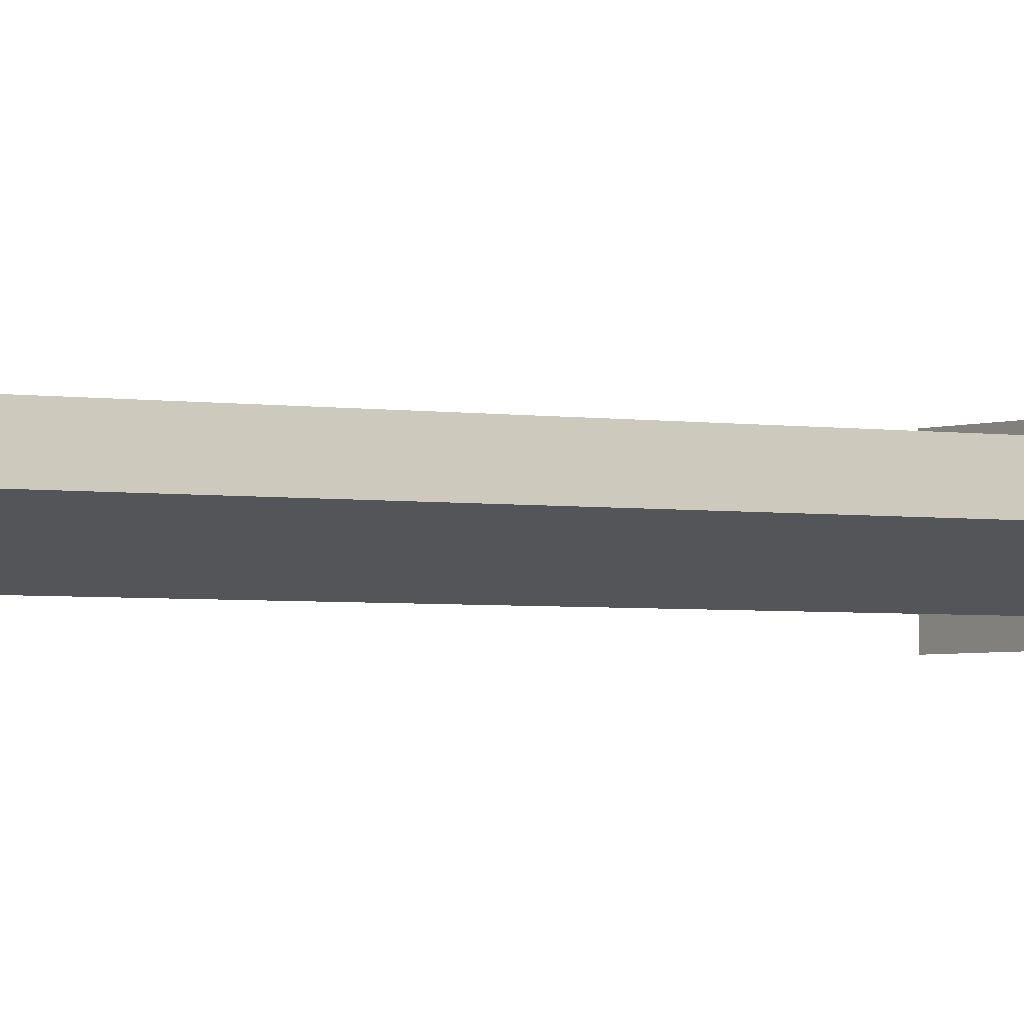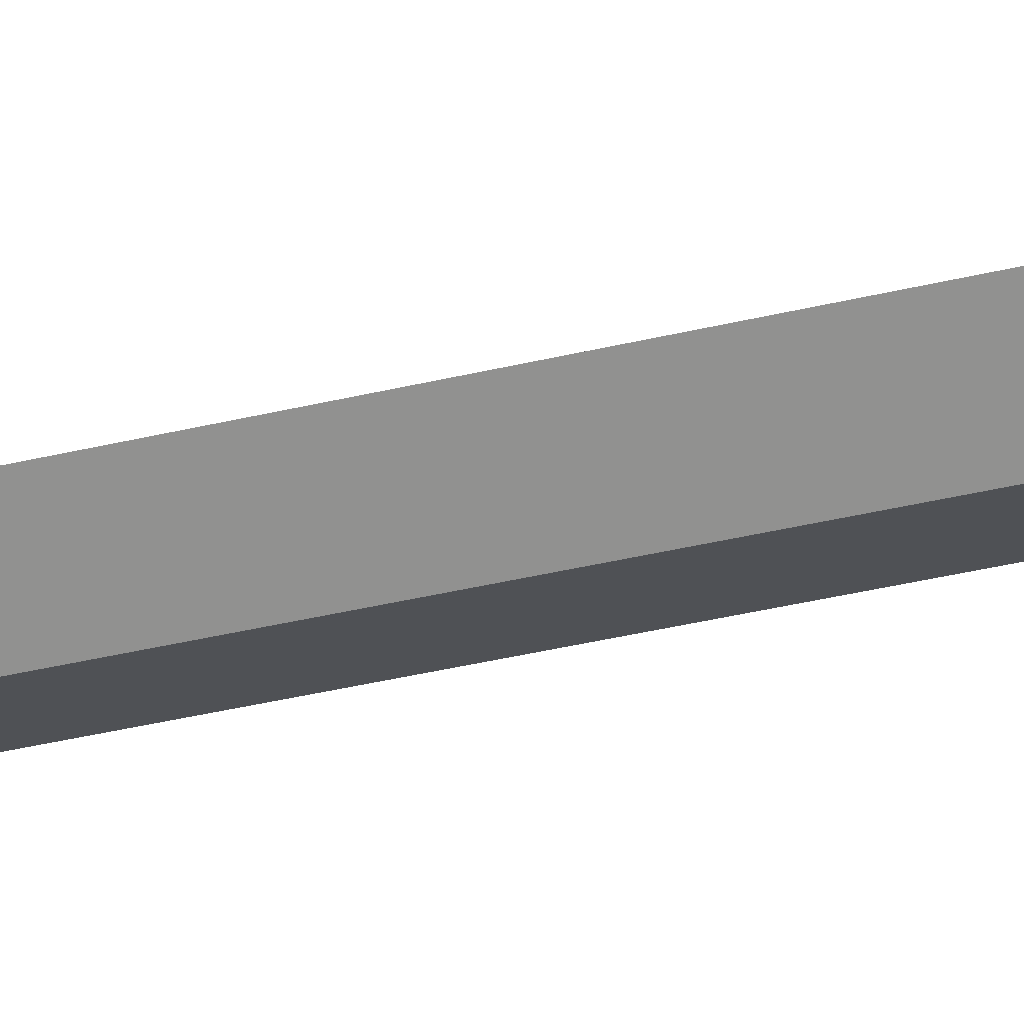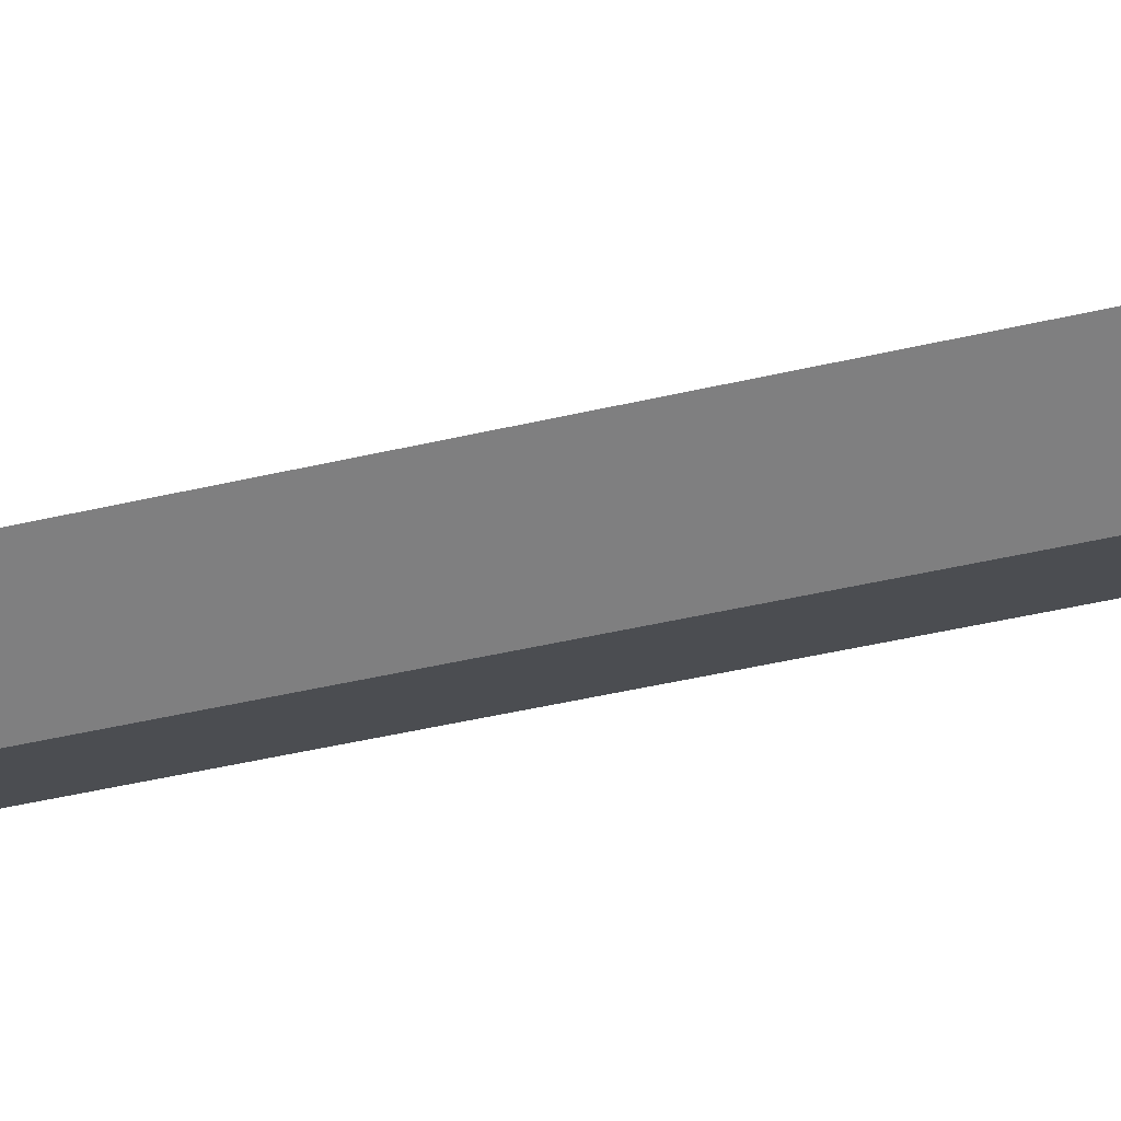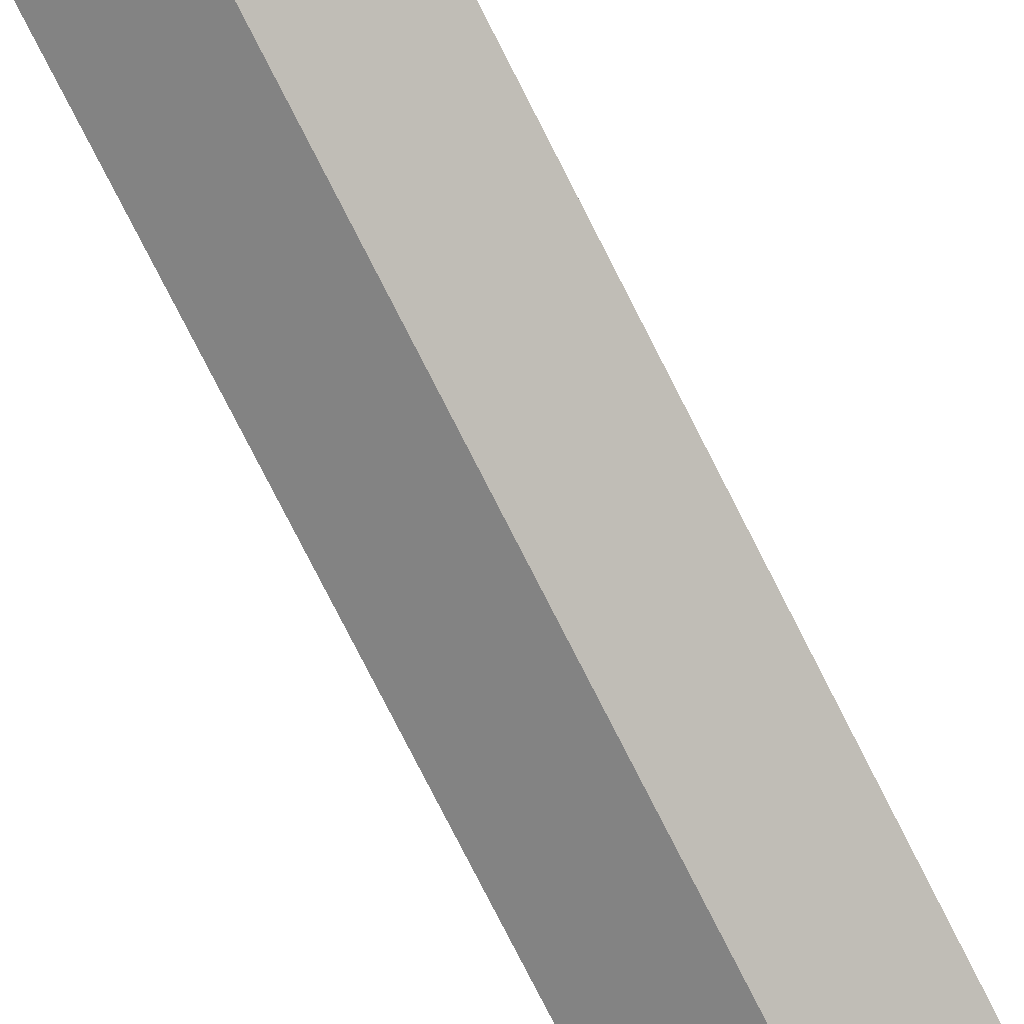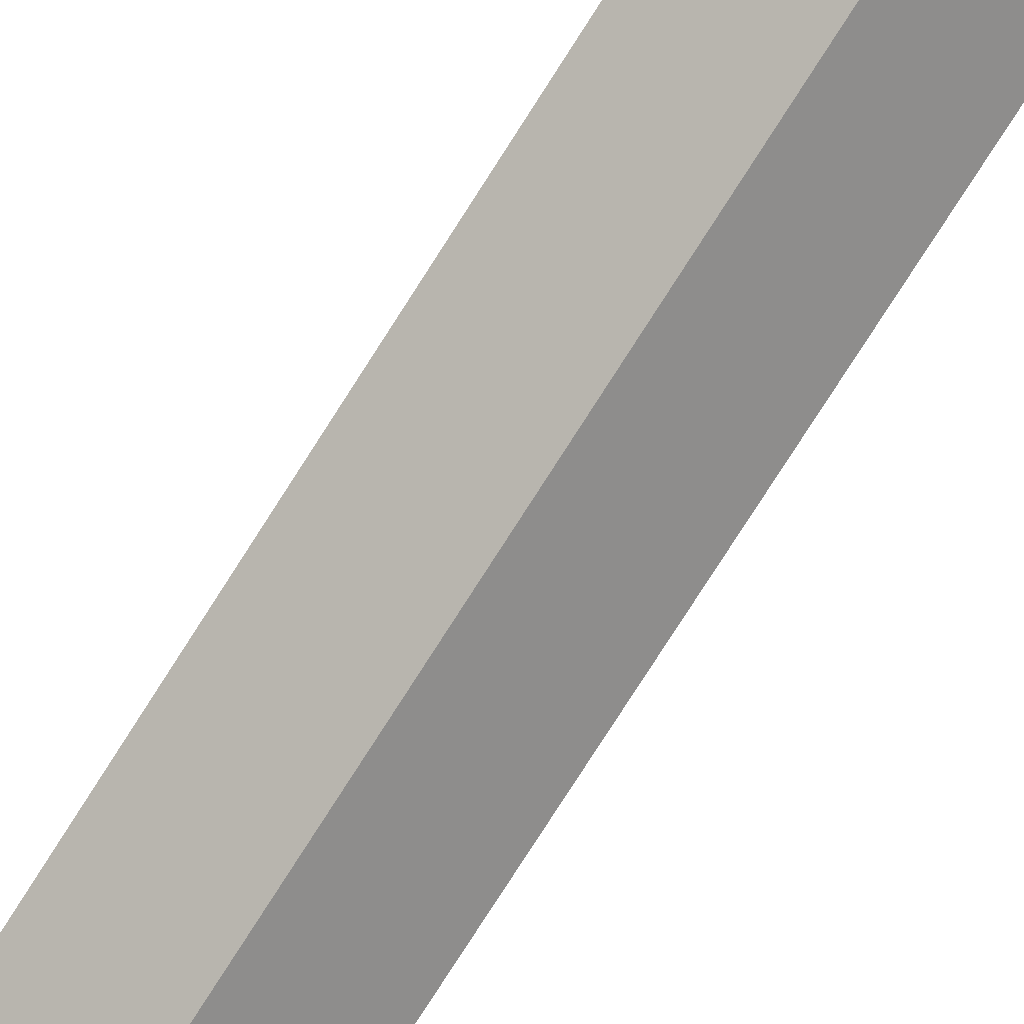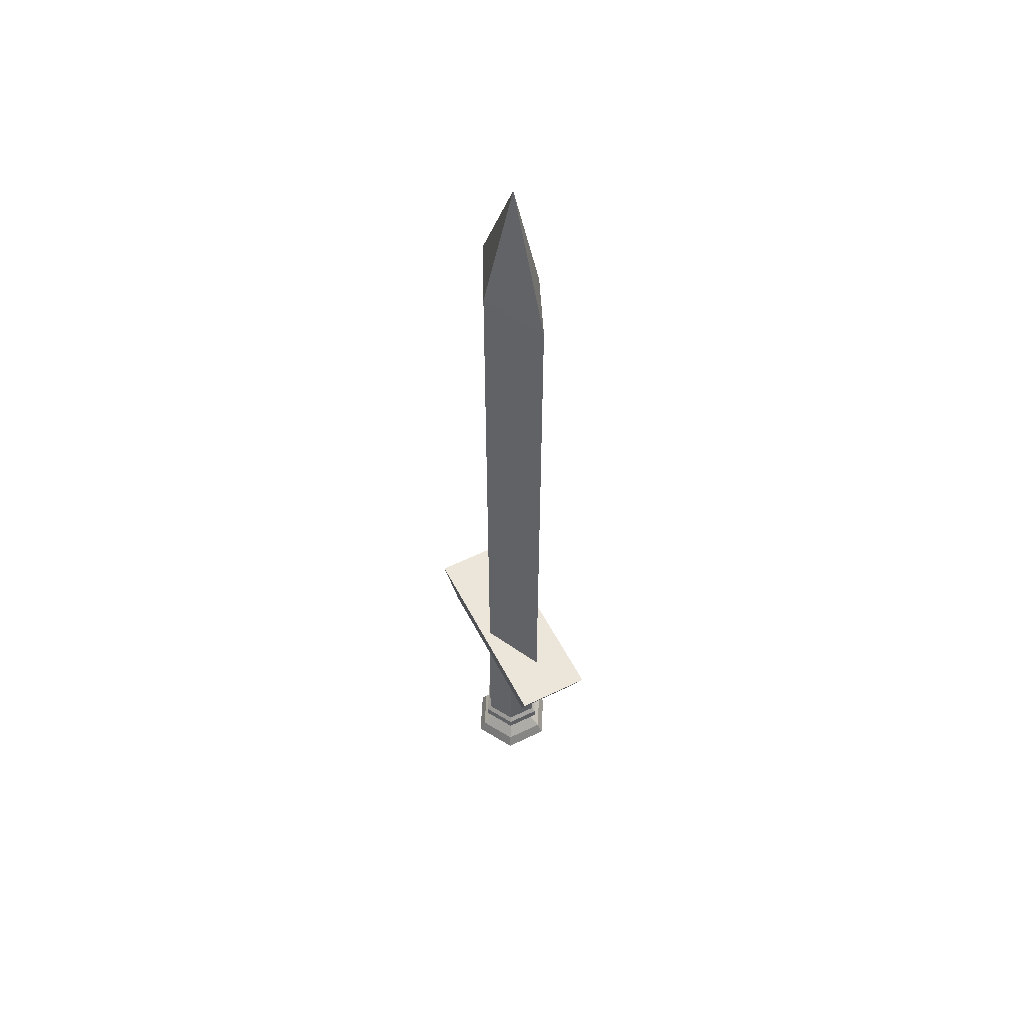
<metadata>
{"format":"obj","ext":"obj","renderer":"f3d","projection":"perspective","resolution":1024,"background":"white","views":[{"elev":-2.6,"azim":-123.6,"up":"+Z"},{"elev":-43.8,"azim":105.4,"up":"+Z"},{"elev":-38.0,"azim":107.4,"up":"+Z"},{"elev":-77.3,"azim":26.9,"up":"+Z"},{"elev":-78.4,"azim":-32.6,"up":"+Z"},{"elev":55.5,"azim":62.9,"up":"+Y"}]}
</metadata>
<code>
o Circle
v -0.2165 2.487 0.125
v 0 2.487 0.25
v 0.2165 2.487 0.125
v 0.2165 2.487 -0.125
v 0 2.487 -0.25
v -0.2165 2.487 -0.125
v -0.7 2.487 0.25
v -0.7 2.487 -0.25
v 0.7 2.487 0.25
v 0.7 2.487 -0.25
v -0.87 2.857 0.3107
v -0.87 2.857 -0.3107
v 0.87 2.857 -0.3107
v 0.87 2.857 0.3107
v 0 2.857 -0.2307
v 0 2.857 0.2407
v -0.5 2.857 -0.009278
v 0.5 2.857 -0.009278
v 0 7.727 -0.2307
v 0 7.727 0.2407
v -0.5 7.727 -0.009278
v 0.5 7.727 -0.009278
v -0 8.763 -0.009278
v 0 1.368 -0.25
v 0 1.368 0.25
v 0.2165 1.368 -0.125
v -0.2165 1.368 -0.125
v -0.2165 1.368 0.125
v 0.2165 1.368 0.125
v 0 1.33 -0.2827
v 0 1.33 0.2827
v 0.2448 1.33 -0.1413
v -0.2448 1.33 -0.1413
v -0.2448 1.33 0.1413
v 0.2448 1.33 0.1413
v 0 1.248 -0.2828
v 0 1.248 0.2828
v 0.2449 1.248 -0.1414
v -0.2449 1.248 -0.1414
v -0.2449 1.248 0.1414
v 0.2449 1.248 0.1414
v 0 1.201 0.1865
v 0 1.065 0.323
v 0 0.9683 0.373
v 0 0.8899 0.323
v 0 0.8216 0.1865
v -0 0.7843 0.09654
v -0.1615 1.201 0.09325
v -0.2797 1.065 0.1615
v -0.323 0.9683 0.1865
v -0.2797 0.8899 0.1615
v -0.1615 0.8216 0.09325
v -0.0836 0.7843 0.04827
v -0.1615 1.201 -0.09325
v -0.2797 1.065 -0.1615
v -0.323 0.9683 -0.1865
v -0.2797 0.8899 -0.1615
v -0.1615 0.8216 -0.09325
v -0.0836 0.7843 -0.04827
v -0 1.201 -0.1865
v -0 1.065 -0.323
v 0 0.9683 -0.373
v -0 0.8899 -0.323
v 0 0.8216 -0.1865
v -0 0.7843 -0.09654
v 0.1615 1.201 -0.09325
v 0.2797 1.065 -0.1615
v 0.323 0.9683 -0.1865
v 0.2797 0.8899 -0.1615
v 0.1615 0.8216 -0.09325
v 0.0836 0.7843 -0.04827
v 0.1615 1.201 0.09325
v 0.2797 1.065 0.1615
v 0.323 0.9683 0.1865
v 0.2797 0.8899 0.1615
v 0.1615 0.8216 0.09325
v 0.0836 0.7843 0.04827
v 0 2.857 0.3107
v 0 2.857 -0.3107
f 28 25 2 1
f 31 25 28 34
f 29 26 4 3
f 32 26 29 35
f 24 27 6 5
f 30 24 26 32
f 14 18 16 78
f 5 12 79 13
f 10 5 13
f 8 7 11 12
f 5 8 12
f 9 10 13 14
f 2 9 14
f 7 2 11
f 16 17 11 78
f 21 23 19
f 17 16 20 21
f 15 17 21 19
f 18 15 19 22
f 16 18 22 20
f 21 20 23
f 19 23 22
f 22 23 20
f 33 34 28 27
f 31 35 29 25
f 38 36 30 32
f 33 27 24 30
f 28 1 6 27
f 29 3 2 25
f 40 37 31 34
f 40 34 33 39
f 41 38 32 35
f 42 37 40 48
f 36 39 33 30
f 41 35 31 37
f 54 39 36 60
f 48 40 39 54
f 38 66 60 36
f 44 50 51 45
f 72 41 37 42
f 41 72 66 38
f 48 49 43 42
f 49 55 56 50
f 56 57 51 50
f 46 52 53 47
f 51 52 46 45
f 62 63 57 56
f 55 61 62 56
f 52 58 59 53
f 51 57 58 52
f 54 55 49 48
f 68 69 63 62
f 61 67 68 62
f 58 64 65 59
f 57 63 64 58
f 60 61 55 54
f 74 75 69 68
f 67 73 74 68
f 64 70 71 65
f 63 69 70 64
f 66 67 61 60
f 44 45 75 74
f 73 43 44 74
f 70 76 77 71
f 69 75 76 70
f 72 73 67 66
f 76 46 47 77
f 75 45 46 76
f 42 43 73 72
f 53 59 65 71 77 47
f 26 24 5 4
f 43 49 50 44
f 11 2 14 78
f 11 17 12
f 12 17 15 79
f 15 18 13 79
f 13 18 14
f 2 3 9
f 5 10 4
f 4 10 9 3
f 5 6 8
f 2 7 1
f 1 7 8 6

</code>
